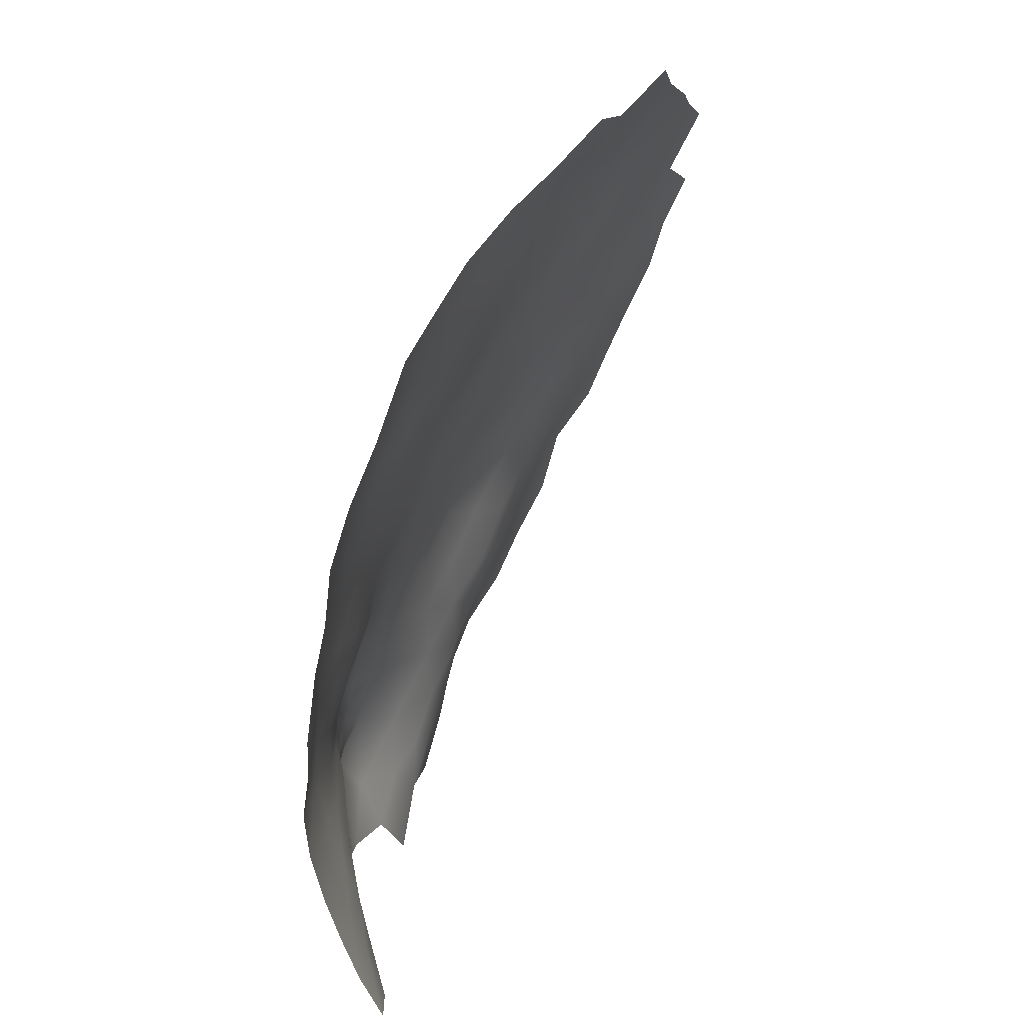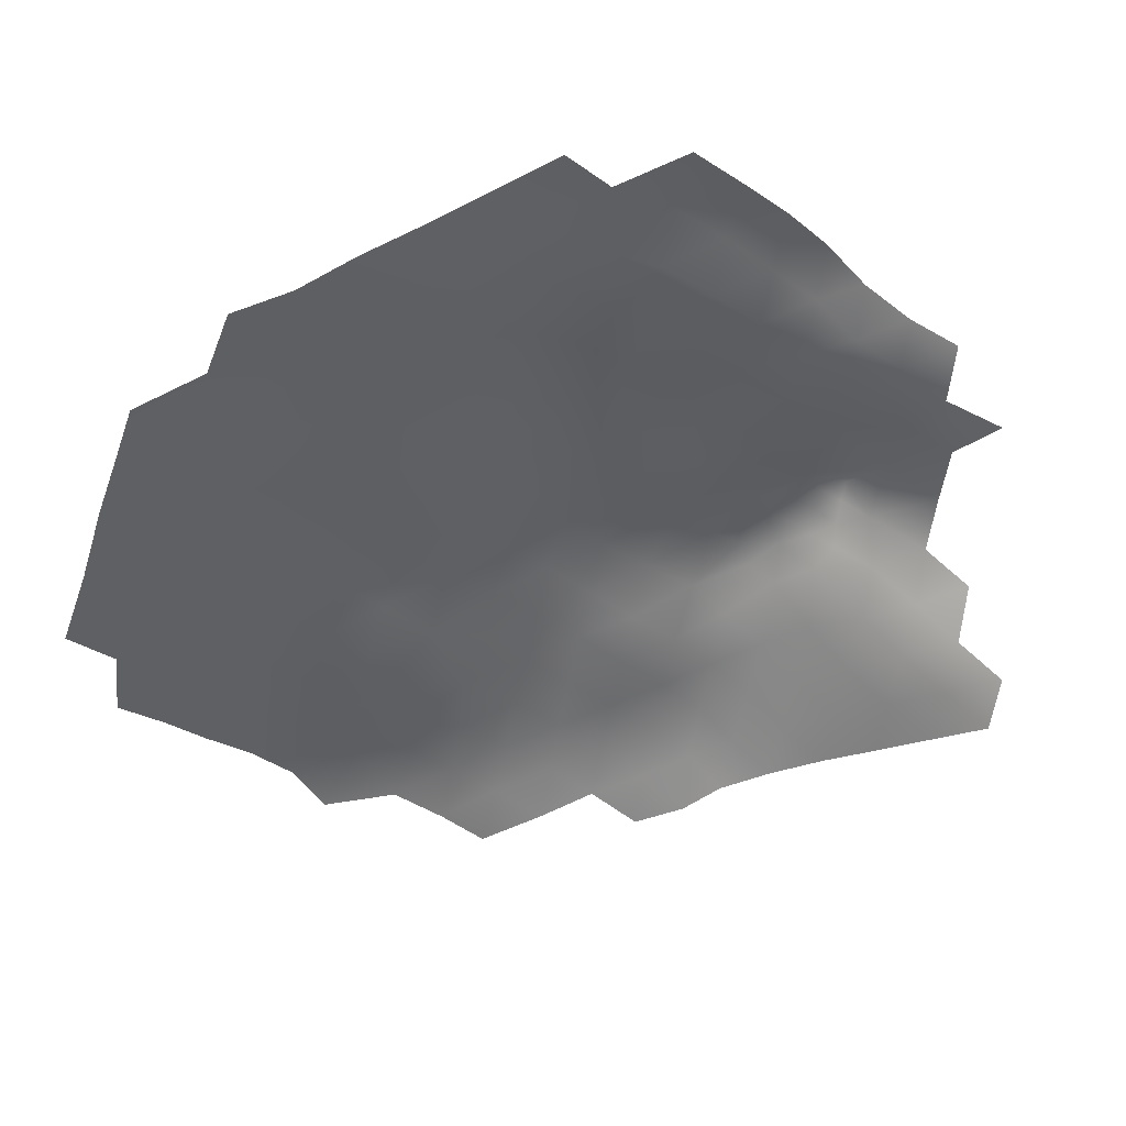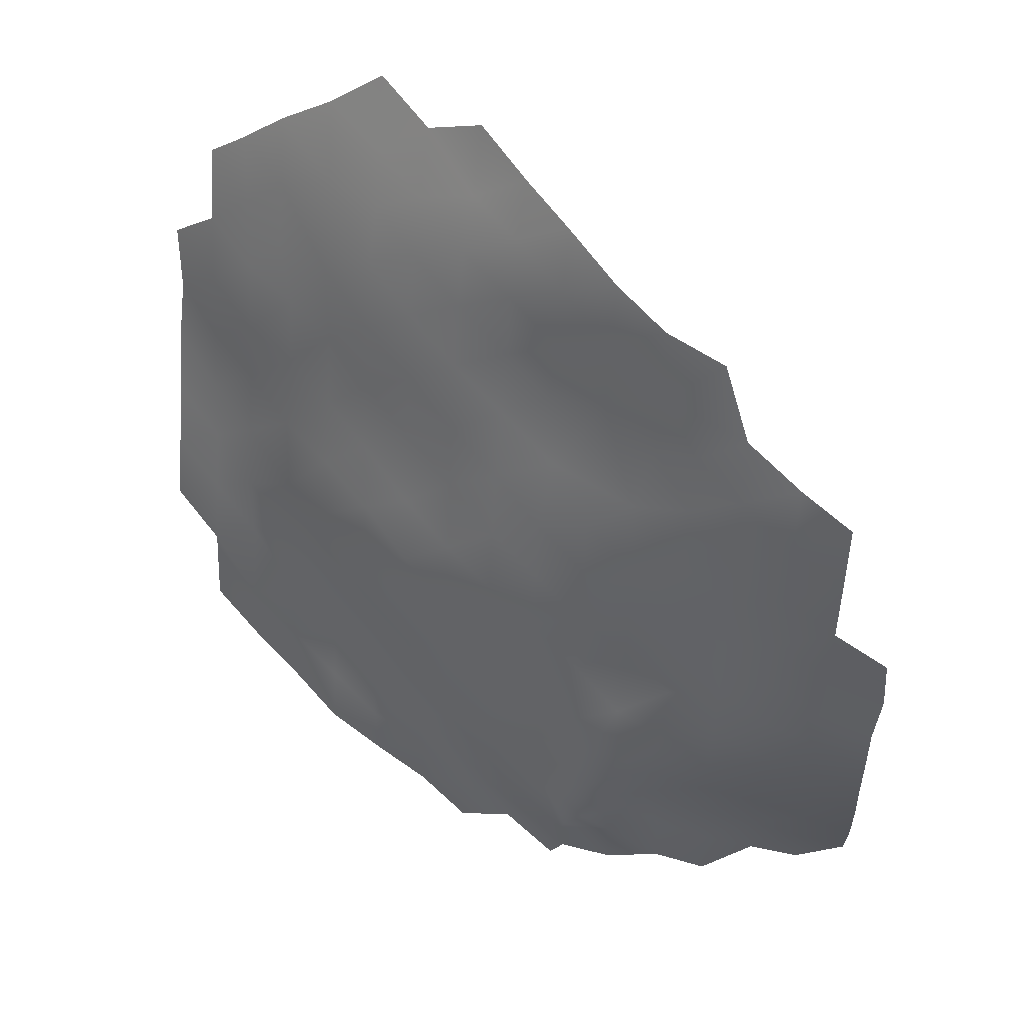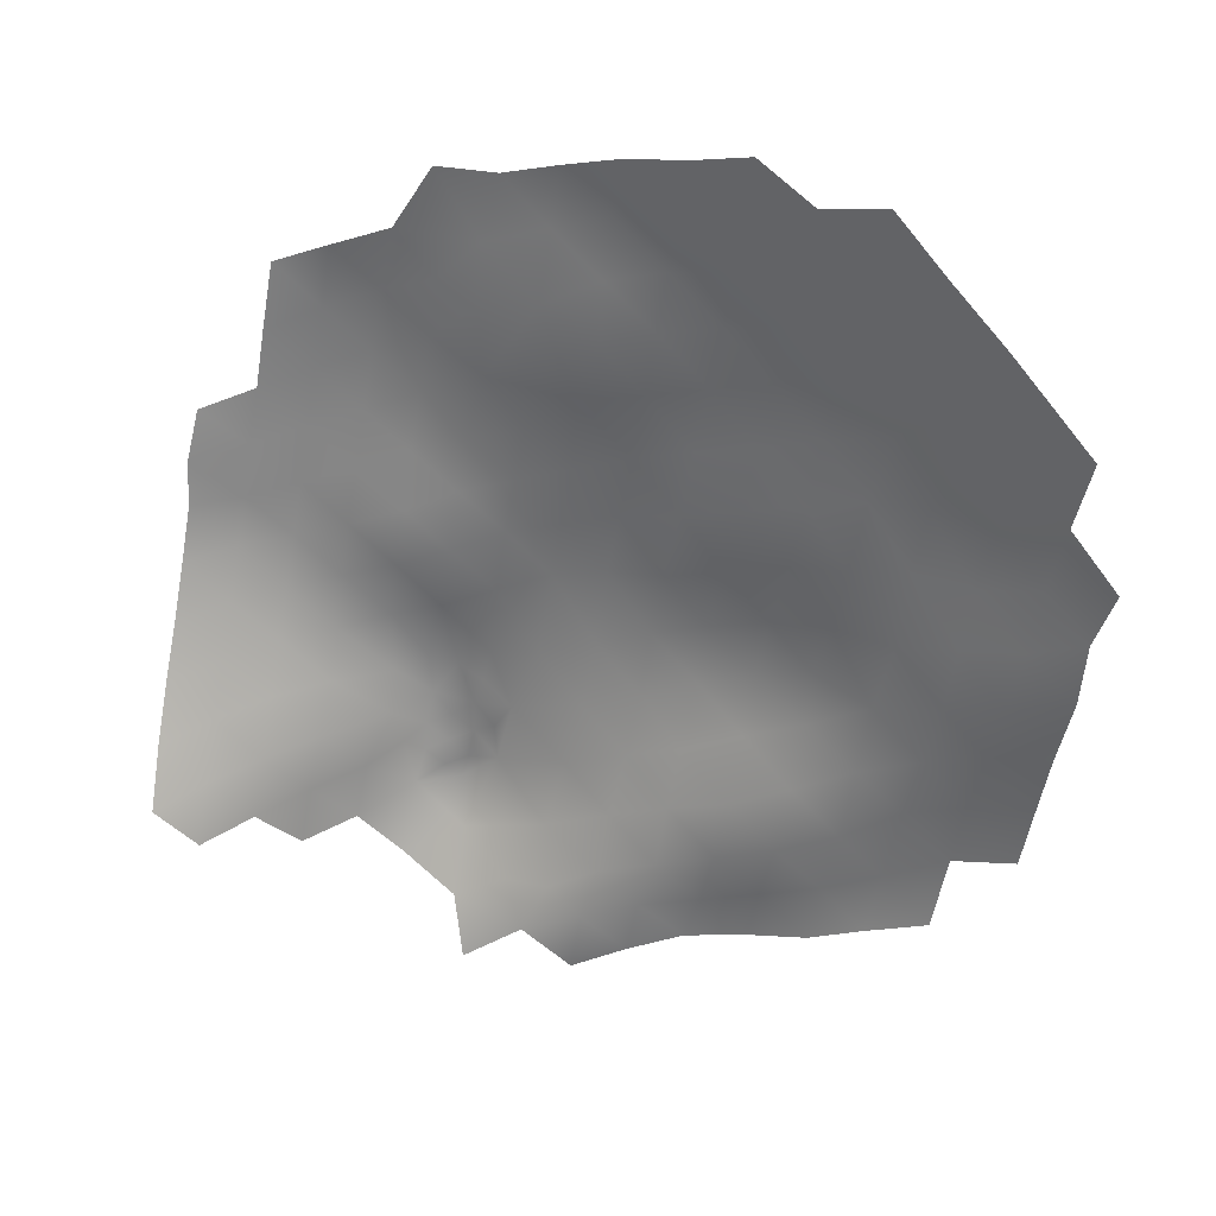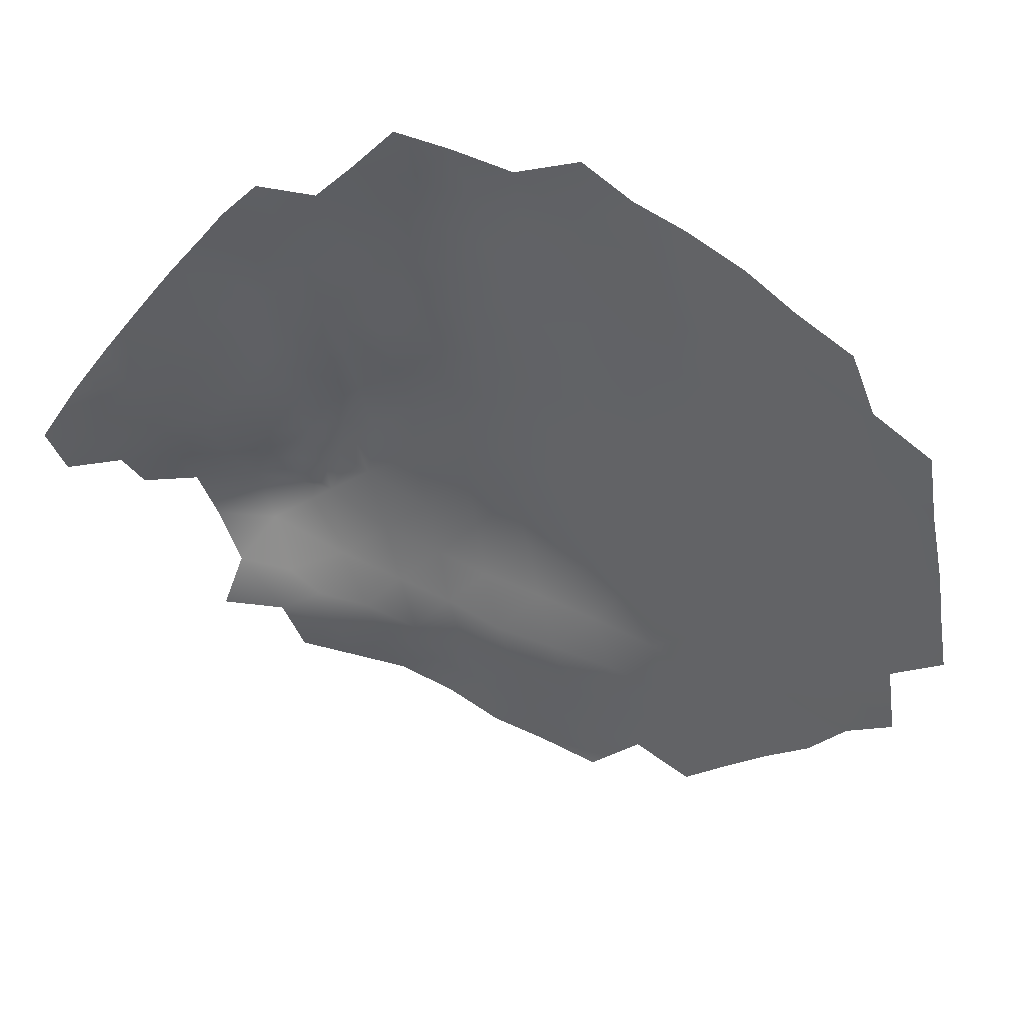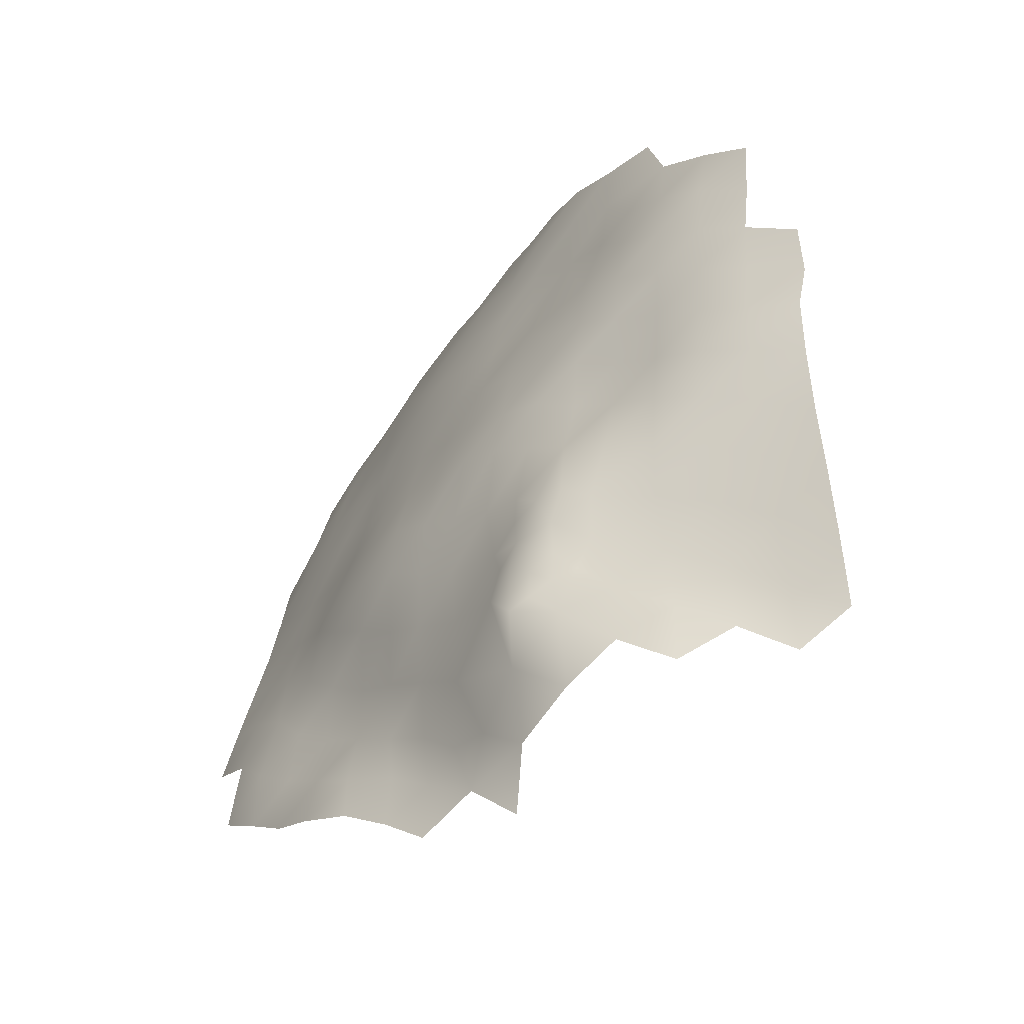
<metadata>
{"format":"obj","ext":"obj","renderer":"f3d","projection":"perspective","resolution":1024,"background":"white","views":[{"elev":41.0,"azim":92.9,"up":"+Y"},{"elev":-63.4,"azim":-68.8,"up":"+Z"},{"elev":50.0,"azim":13.5,"up":"+Y"},{"elev":-67.8,"azim":170.6,"up":"+Z"},{"elev":-42.5,"azim":139.6,"up":"+Z"},{"elev":-37.9,"azim":30.0,"up":"+Y"}]}
</metadata>
<code>
v -420.3 573.4 -0.452
v -418.9 578.8 -0.8261
v -423.3 570.5 -0.556
v -414.8 576.1 -1.269
v -426.3 573.3 -1.823
v -426.9 577.2 -2.489
v -431.3 574.8 -4.691
v -429.4 570.6 -2.929
v -426.8 568.7 -1.016
v -430.5 565.8 -2.561
v -426.5 564.6 -0.8121
v -426 560.9 0.3724
v -423.4 566.4 -0.3506
v -423.2 578.7 -1.478
v -427.2 581.9 -3.434
v -420.4 564.4 -0.6134
v -423.5 562.5 -0.1886
v -419.8 559.5 -0.9336
v -417.2 565.6 -1.494
v -415.3 569.8 -1.98
v -420 568.4 -0.4446
v -383.1 602.1 -2.45
v -433.1 649.4 -22.34
v -391.4 549 -9.55
v -384.5 553.3 -10.09
v -476.1 572.5 -25.26
v -430.1 537.2 -8.587
v -433.5 596.5 -8.588
v -445.3 539.4 -10.94
v -425.8 654.3 -20.56
v -433.2 640.8 -20.76
v -425.8 645.7 -18.51
v -426 635.4 -17.08
v -418.2 632.7 -13.09
v -417.7 641.6 -14.45
v -418.5 651.2 -16.82
v -440.6 644.3 -24.9
v -440.5 652.3 -27.85
v -433.1 657.5 -25.86
v -461.8 599.7 -21.66
v -469.1 602.2 -26.54
v -468.3 594.3 -23.36
v -461.8 591 -19.17
v -469 586.6 -22.67
v -461.7 582 -18.86
v -454.6 595.8 -16.49
v -454.9 604.9 -19.79
v -447.6 592.2 -13.25
v -447.6 601.4 -15.52
v -476.1 592.9 -28.63
v -476.1 582.8 -26.86
v -468.8 577 -22.76
v -459.7 548.6 -14.24
v -452.3 544.4 -12.99
v -391.2 557.7 -7.578
v -398.3 553.3 -6.845
v -398.3 561.7 -5.784
v -405.3 557.4 -4.214
v -405.2 549.1 -4.102
v -391.1 566.5 -5.401
v -391.1 574.8 -3.698
v -398.3 570.4 -3.78
v -384 562.2 -7.225
v -383.9 570.5 -5.105
v -391.1 583 -2.306
v -398.3 578.5 -2.091
v -383.9 578.9 -3.186
v -405.7 565.5 -3.704
v -406.1 573.4 -2.315
v -405.9 581.3 -1.725
v -412.6 561.6 -2.522
v -383.9 587.5 -1.767
v -398.3 585.9 -1.184
v -405.6 589.3 -2.021
v -413 584.7 -2.043
v -391.1 591 -1.427
v -383.9 595.6 -1.32
v -398.3 593.7 -1.286
v -398.3 601.7 -2.081
v -398.3 610.1 -2.902
v -398.3 618.4 -4.117
v -405.5 614.1 -4.939
v -405.6 622.8 -5.915
v -412.6 618.3 -6.902
v -412.5 609.8 -5.792
v -405.5 605.5 -4.17
v -405.6 597.2 -3.254
v -391.1 606 -2.482
v -391.1 614.2 -3.015
v -391.1 598.2 -1.461
v -383.7 609.8 -2.67
v -391.2 622.8 -4.729
v -412.7 592.8 -4.141
v -412.7 601.3 -5.695
v -419.5 597 -6.428
v -419.6 587.4 -3.015
v -419.4 605.5 -6.768
v -419.5 613.8 -8.197
v -426.7 609.3 -9.662
v -426.5 601.2 -7.54
v -426.5 592.1 -5.814
v -433.7 613.3 -12.91
v -440.9 617.3 -17.05
v -440.7 608.2 -14.2
v -433.6 604.8 -10.87
v -426.7 617 -11.35
v -420.5 623.3 -11.05
v -448.1 620.8 -21.15
v -448.1 611.4 -19.09
v -440.5 599.4 -11.45
v -455.4 615 -23.65
v -455.4 624.2 -25.81
v -462.6 618.3 -28.13
v -462.4 609 -25.13
v -412.3 553.3 -2.092
v -419.6 549.1 -2.657
v -427.4 554.5 -2.736
v -427.5 545 -5.52
v -410.2 650 -13.92
v -468.6 567.6 -22.14
v -475.5 563.2 -22.69
v -482.8 567.9 -25.69
v -475.5 554.7 -21.22
v -468.1 559.2 -19.26
v -482.3 558.6 -24.28
v -461.2 563.3 -18.39
v -461.4 572.1 -19.75
v -460.8 555.3 -15.98
v -453.8 559.5 -15.63
v -453.9 568.1 -15.33
v -489.9 563 -28.29
v -446.3 555.5 -12.31
v -446.7 564.1 -11.84
v -440.1 550.7 -10.04
v -438.5 559 -7.481
v -439.5 569.3 -8.37
v -454.3 577.1 -15.3
v -476.7 603 -31.97
v -483.8 596.8 -34.59
v -483.6 606.1 -37.12
v -490.6 600.2 -39.43
v -483.5 587.8 -31.62
v -490.6 608.9 -42.03
v -490.7 618 -44.24
v -491 627.4 -47.41
v -491.3 637 -51.41
v -498 621 -50.17
v -484 624.2 -42.13
v -484.5 633.5 -45.89
v -496.9 613 -46.9
v -483.4 614.8 -38.73
v -497.6 604.4 -45.02
v -497.4 595.3 -41.57
v -497.5 586.3 -38.52
v -490.1 592 -36.57
v -462.5 627.9 -30.43
v -462.8 637.5 -33.82
v -470.4 632 -36.61
v -469.3 621.8 -33.06
v -455.7 633.6 -28.84
v -455.7 642.2 -31.71
v -448.3 630.3 -24.2
v -448.4 639 -27.09
v -468 551.5 -16.87
v -463 661 -45.33
v -470.9 654.2 -46.35
v -463.2 652.4 -40.95
v -455.3 658.3 -39.53
v -479.1 647.6 -48.68
v -470.2 644.6 -41.09
v -478.4 639.1 -44.28
v -469.1 611.5 -29.94
v -476 614.2 -34.48
v -398.5 627.3 -5.482
v -412.7 627 -8.971
v -412.6 634.9 -11.1
v -405.8 631.7 -8.023
v -406.2 640.6 -10.46
v -398.4 636.2 -7.612
v -391.2 632.4 -5.849
v -445.3 547.7 -11.96
v -437.5 543.4 -9.899
v -490 583.3 -33.45
v -497.6 577.5 -35.68
v -490.1 574 -30.64
v -482.8 579.2 -29.27
v -452.5 552.3 -14.35
v -440 659.6 -31.19
v -447.3 662.5 -36.96
v -447.5 654.1 -32.62
v -454.7 587.1 -15.14
v -447.7 582.8 -12.2
v -447.4 573.5 -11.91
v -440.6 578.5 -9.143
v -440.8 588.3 -9.98
v -433.7 584.3 -6.674
v -455.4 650.1 -34.93
v -462.2 645.2 -36.84
v -434.2 549.6 -7.233
v -440.6 635.9 -22.76
v -440.7 626.9 -20.27
v -432.4 623.4 -15.81
v -434.2 632.2 -19.61
v -448.1 646.8 -29.42
v -485.3 642.2 -49.7
v -478.5 630.4 -41.32
v -476.1 623.5 -37.22
f 21 13 16
f 1 4 2
f 19 21 16
f 16 17 18
f 9 3 5
f 13 17 16
f 13 11 17
f 21 19 20
f 11 9 10
f 11 13 9
f 3 9 13
f 3 13 21
f 20 4 1
f 7 8 5
f 8 10 9
f 8 9 5
f 21 1 3
f 21 20 1
f 7 5 6
f 12 17 11
f 14 15 6
f 14 1 2
f 199 134 182
f 14 6 5
f 19 16 18
f 12 18 17
f 5 3 1
f 5 1 14
f 15 7 6
f 93 96 75
f 71 19 18
f 110 28 105
f 12 11 10
f 78 76 90
f 79 78 90
f 181 182 134
f 89 80 88
f 66 65 73
f 88 79 90
f 57 68 58
f 91 89 88
f 75 74 93
f 75 70 74
f 89 81 80
f 123 121 125
f 85 98 97
f 68 71 58
f 55 57 56
f 74 78 87
f 74 73 78
f 66 61 65
f 66 62 61
f 79 88 80
f 94 85 97
f 102 99 106
f 187 53 54
f 67 65 61
f 89 92 81
f 73 70 66
f 73 74 70
f 64 61 60
f 56 57 58
f 56 58 59
f 183 186 142
f 60 61 62
f 191 48 46
f 93 74 87
f 63 64 60
f 94 86 85
f 76 77 90
f 76 72 77
f 100 101 95
f 95 94 97
f 95 97 100
f 182 181 29
f 179 178 177
f 139 141 155
f 30 32 36
f 82 83 84
f 67 61 64
f 83 82 81
f 85 82 84
f 85 84 98
f 58 71 115
f 58 115 59
f 176 177 178
f 122 125 121
f 82 80 81
f 82 85 86
f 193 137 130
f 65 72 76
f 7 10 8
f 175 84 83
f 79 87 78
f 79 86 87
f 67 72 65
f 124 164 128
f 30 23 32
f 68 62 69
f 102 104 105
f 102 105 99
f 35 34 176
f 174 83 81
f 174 81 92
f 86 79 80
f 86 80 82
f 134 132 181
f 126 124 128
f 126 128 129
f 49 46 48
f 175 177 176
f 107 84 175
f 110 105 104
f 55 24 25
f 55 56 24
f 161 163 204
f 106 99 98
f 195 192 194
f 195 194 196
f 107 106 98
f 107 98 84
f 105 28 100
f 105 100 99
f 44 43 42
f 44 45 43
f 193 194 192
f 181 132 187
f 181 187 54
f 94 87 86
f 200 201 203
f 161 157 160
f 93 87 94
f 93 94 95
f 131 125 122
f 192 195 48
f 192 48 191
f 32 23 31
f 32 31 33
f 29 181 54
f 124 120 121
f 118 116 117
f 37 200 31
f 42 43 40
f 38 39 188
f 99 100 97
f 99 97 98
f 46 43 191
f 41 42 40
f 66 70 69
f 66 69 62
f 185 186 183
f 41 114 172
f 196 7 15
f 60 55 63
f 60 57 55
f 46 49 47
f 161 198 157
f 103 104 102
f 187 129 128
f 187 128 53
f 52 120 127
f 28 101 100
f 111 113 114
f 172 114 113
f 163 161 160
f 163 160 162
f 76 78 73
f 76 73 65
f 203 31 200
f 173 159 207
f 123 124 121
f 143 150 152
f 35 33 34
f 26 122 121
f 132 129 187
f 35 36 32
f 35 32 33
f 120 26 121
f 135 136 133
f 177 175 83
f 177 83 174
f 179 174 180
f 179 177 174
f 123 164 124
f 57 62 68
f 57 60 62
f 203 33 31
f 155 141 153
f 205 171 169
f 120 126 127
f 120 124 126
f 192 137 193
f 52 26 120
f 45 191 43
f 143 144 150
f 103 108 109
f 164 53 128
f 37 31 23
f 188 190 38
f 202 203 201
f 184 185 183
f 34 175 176
f 188 189 190
f 140 139 138
f 113 111 112
f 143 140 151
f 158 207 159
f 198 161 197
f 155 183 142
f 140 143 141
f 140 141 139
f 117 18 12
f 193 136 194
f 130 126 129
f 145 144 148
f 44 52 45
f 171 149 206
f 163 37 204
f 38 190 204
f 38 204 37
f 63 55 25
f 200 37 163
f 156 113 112
f 156 159 113
f 158 159 156
f 139 155 142
f 197 161 204
f 197 204 190
f 193 130 133
f 193 133 136
f 95 101 96
f 95 96 93
f 207 206 148
f 141 152 153
f 141 143 152
f 157 156 160
f 157 158 156
f 139 50 138
f 139 142 50
f 154 184 183
f 146 145 149
f 109 104 103
f 111 108 112
f 111 109 108
f 148 206 149
f 148 149 145
f 39 23 30
f 160 156 112
f 160 112 162
f 51 142 186
f 51 50 142
f 200 162 201
f 200 163 162
f 147 150 144
f 147 144 145
f 133 129 132
f 133 130 129
f 167 170 198
f 167 166 170
f 180 174 92
f 135 133 132
f 135 132 134
f 40 46 47
f 40 43 46
f 40 114 41
f 165 166 167
f 167 198 197
f 108 162 112
f 108 201 162
f 155 153 154
f 155 154 183
f 127 126 130
f 127 130 137
f 167 168 165
f 167 197 168
f 199 118 117
f 102 106 202
f 102 202 103
f 151 144 143
f 90 77 22
f 88 90 22
f 88 22 91
f 51 52 44
f 75 2 4
f 49 110 104
f 45 52 127
f 45 127 137
f 71 20 19
f 115 71 18
f 38 37 23
f 38 23 39
f 103 201 108
f 103 202 201
f 158 206 207
f 205 146 149
f 205 149 171
f 107 175 34
f 137 192 191
f 137 191 45
f 169 171 170
f 169 170 166
f 96 2 75
f 96 14 2
f 51 186 26
f 51 26 52
f 110 49 48
f 96 15 14
f 151 148 144
f 114 40 47
f 159 173 172
f 159 172 113
f 116 18 117
f 116 115 18
f 69 4 20
f 49 109 47
f 49 104 109
f 101 15 96
f 111 47 109
f 111 114 47
f 194 7 196
f 194 136 7
f 135 134 199
f 44 42 50
f 44 50 51
f 136 10 7
f 70 4 69
f 70 75 4
f 135 10 136
f 196 15 101
f 118 199 182
f 118 182 27
f 140 173 151
f 35 119 36
f 131 122 185
f 195 110 48
f 138 41 172
f 190 168 197
f 190 189 168
f 68 69 20
f 68 20 71
f 195 28 110
f 41 50 42
f 41 138 50
f 151 173 207
f 151 207 148
f 35 176 178
f 35 178 119
f 117 12 10
f 138 173 140
f 138 172 173
f 157 198 170
f 122 26 186
f 122 186 185
f 107 202 106
f 158 157 170
f 135 199 117
f 135 117 10
f 158 171 206
f 158 170 171
f 196 28 195
f 196 101 28
f 202 33 203
f 107 34 33
f 107 33 202

</code>
